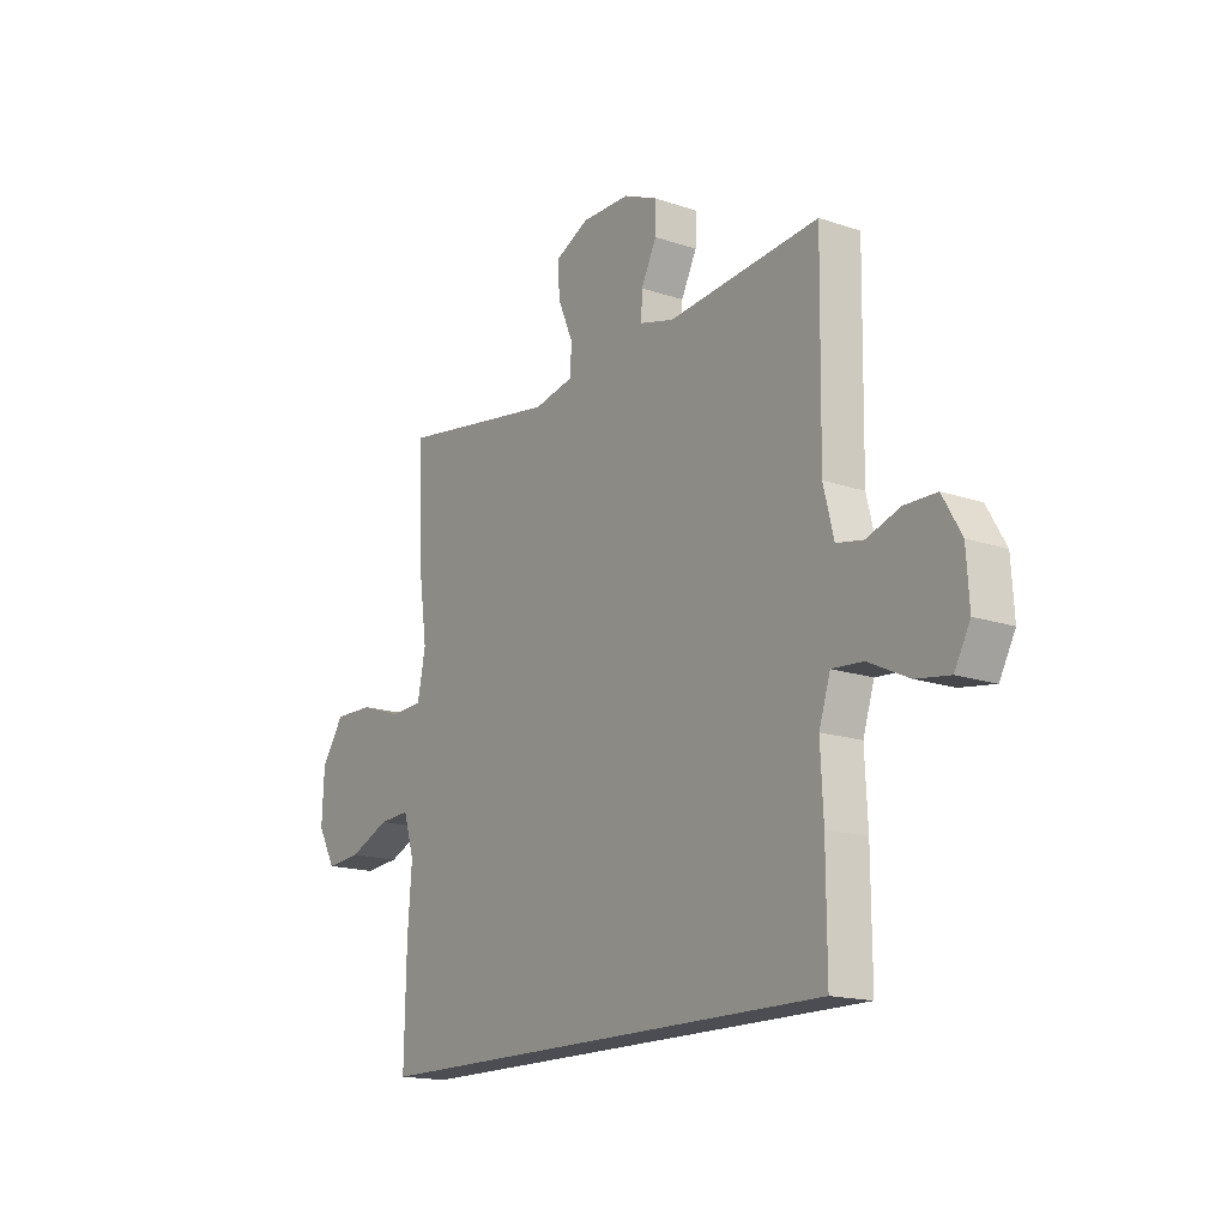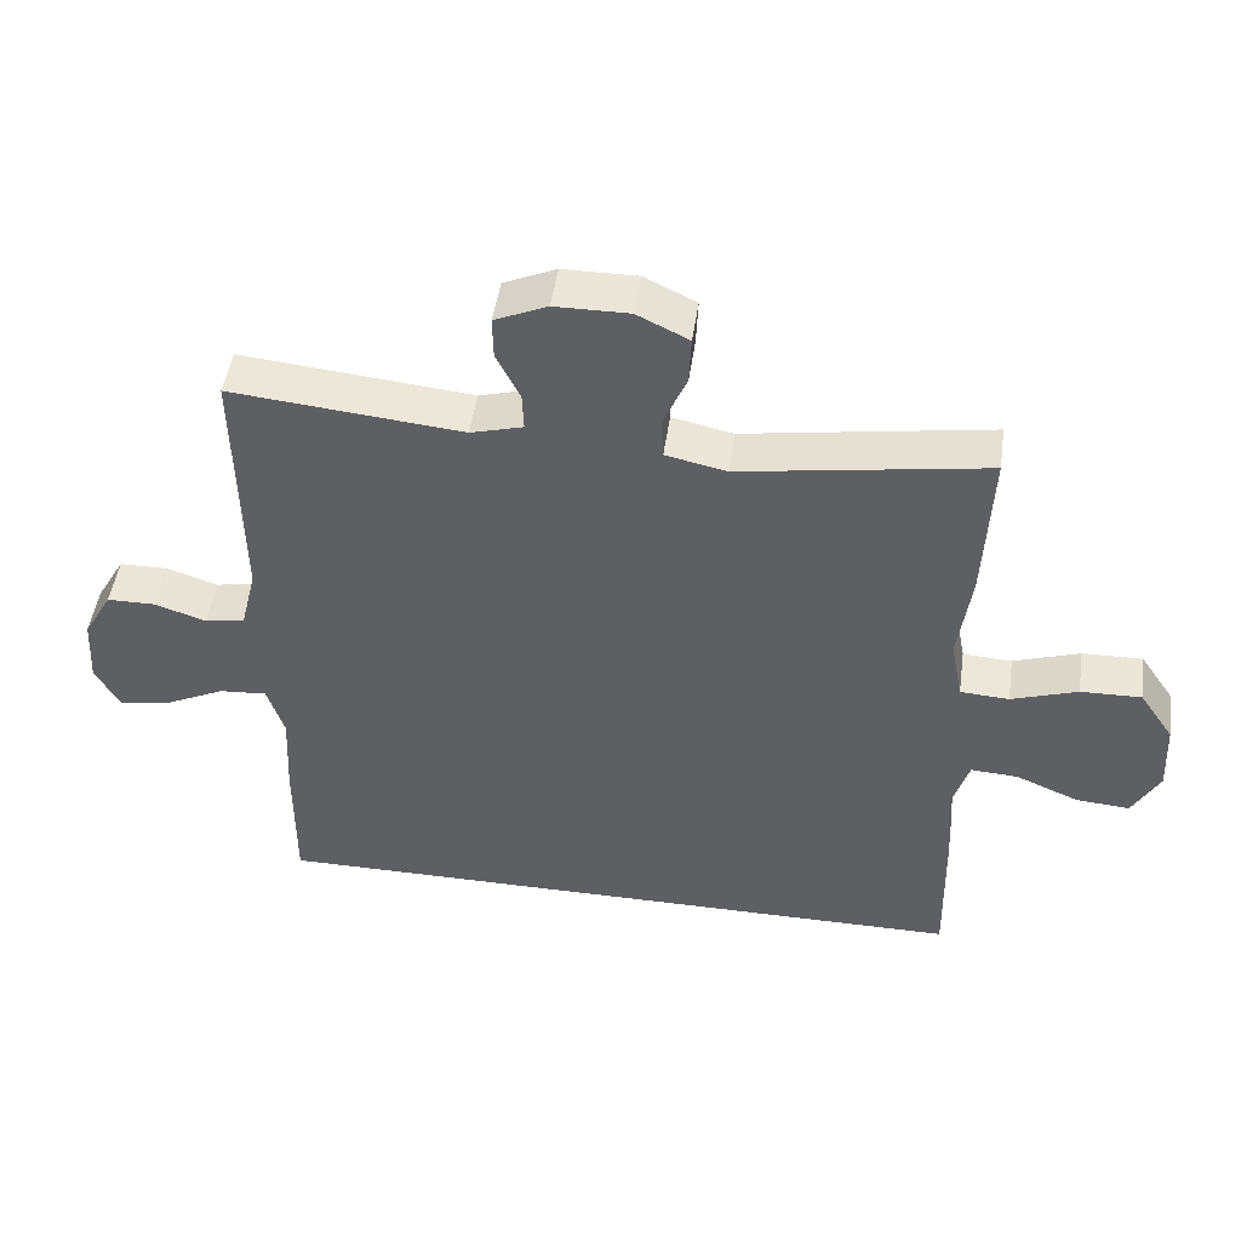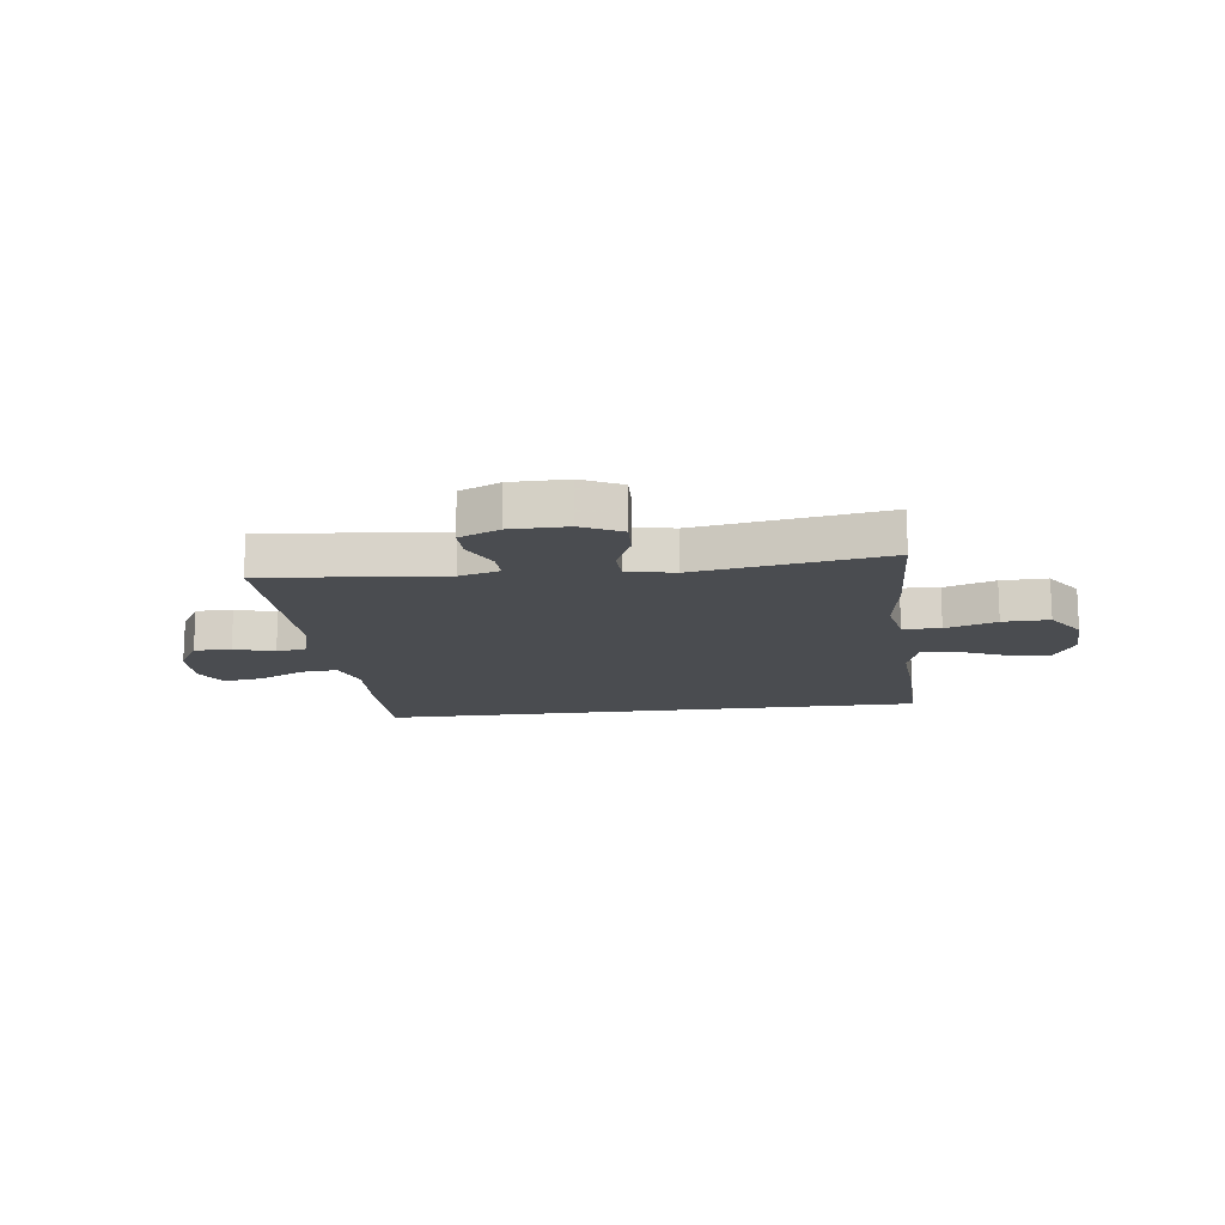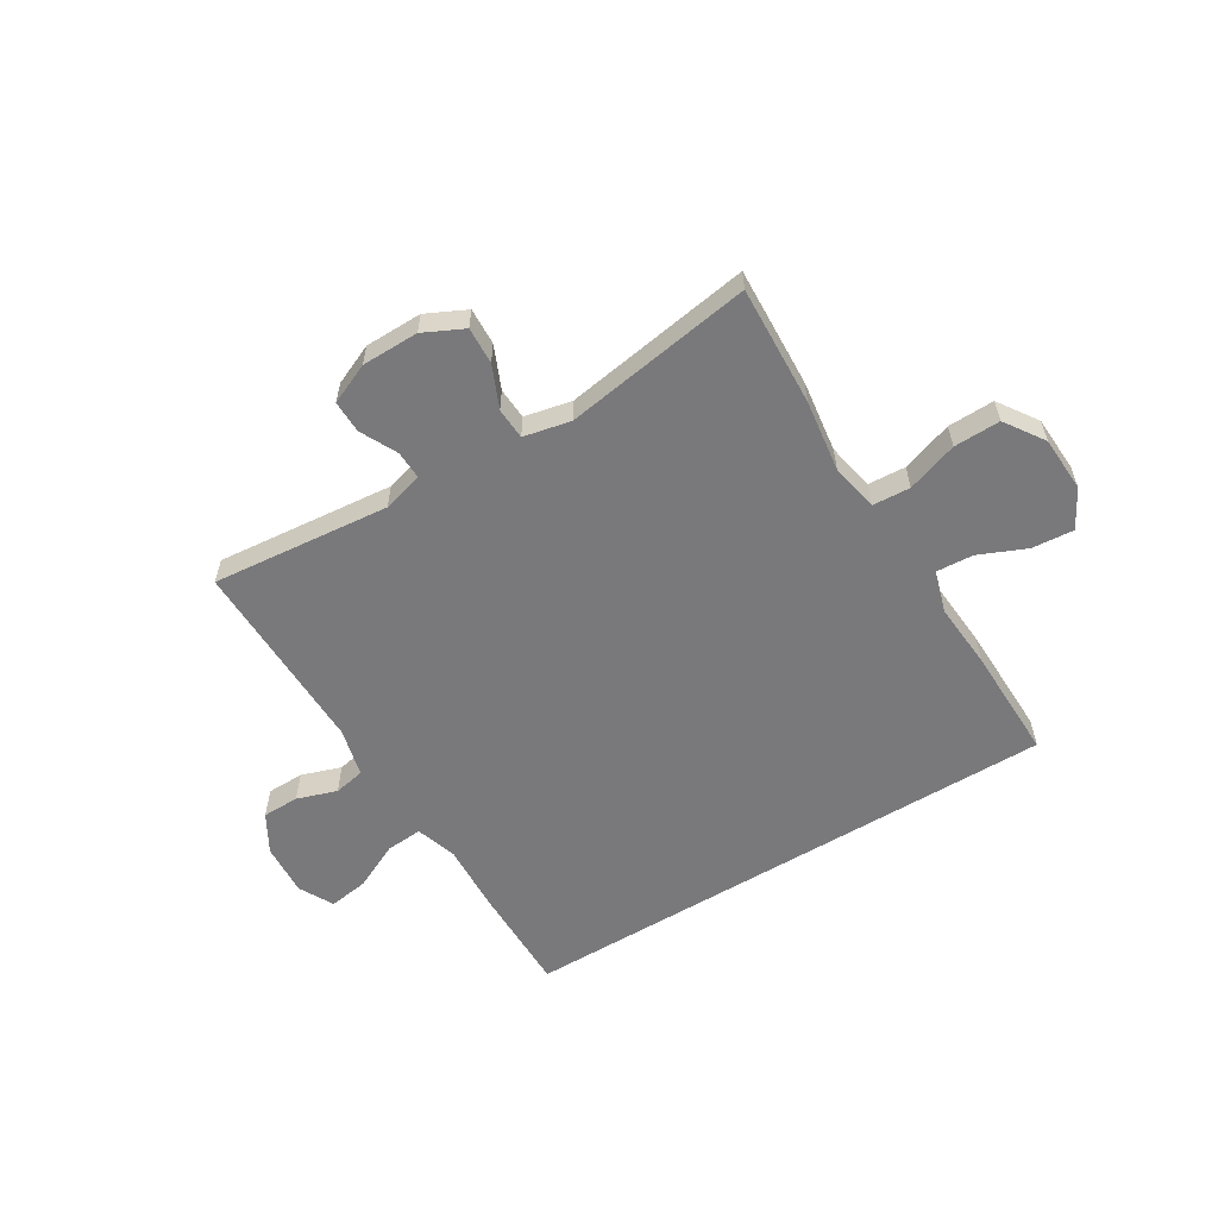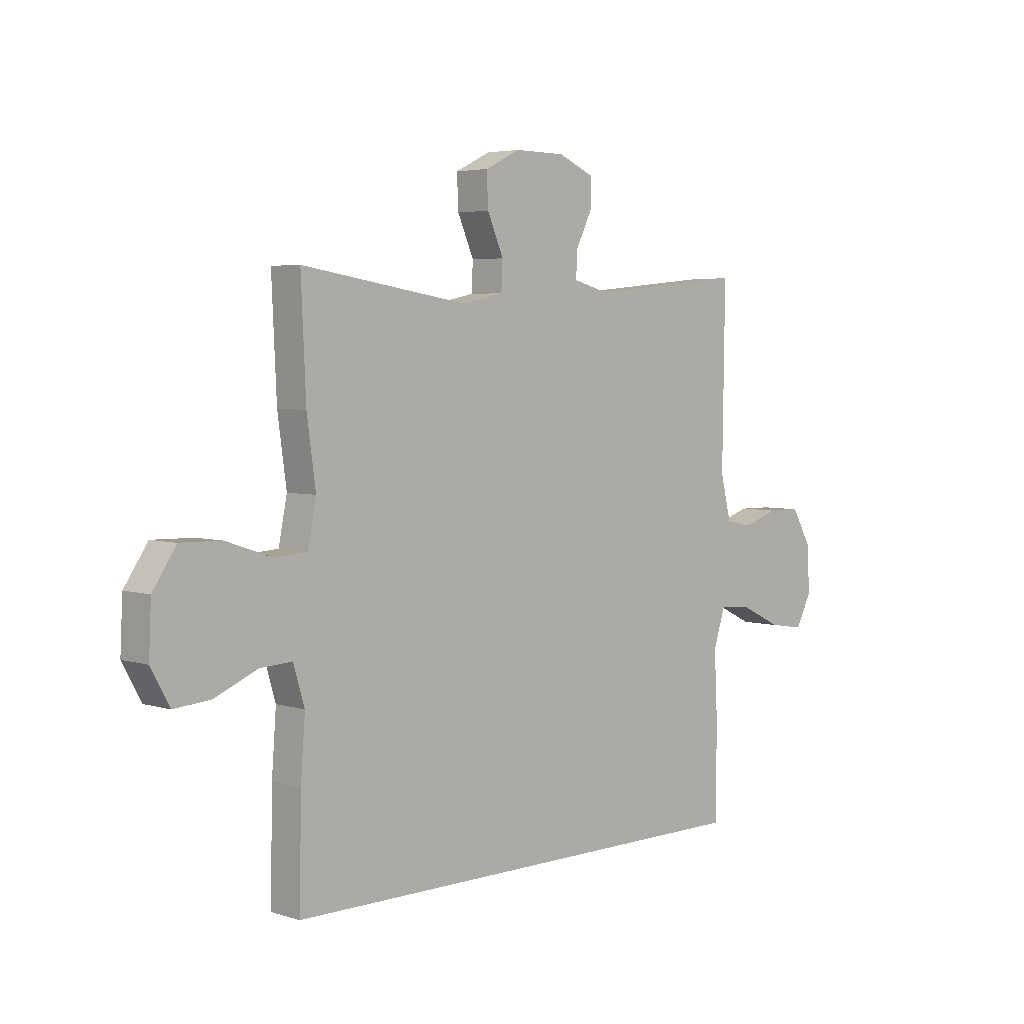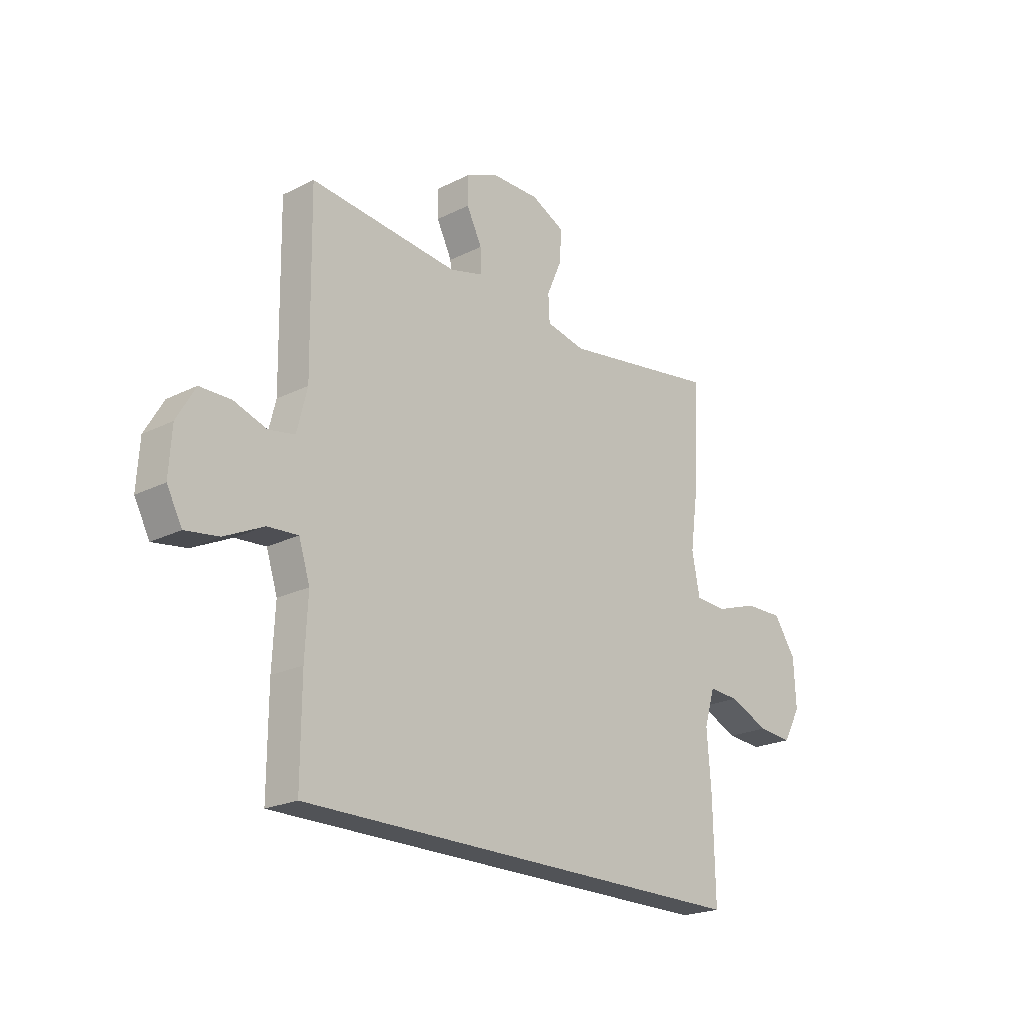
<metadata>
{"format":"obj","ext":"obj","renderer":"f3d","projection":"perspective","resolution":1024,"background":"white","views":[{"elev":-16.4,"azim":-124.7,"up":"+Z"},{"elev":48.1,"azim":8.1,"up":"+Z"},{"elev":-15.0,"azim":7.1,"up":"+Y"},{"elev":-57.9,"azim":31.4,"up":"+Y"},{"elev":4.3,"azim":134.9,"up":"+Z"},{"elev":-21.8,"azim":-48.7,"up":"+Z"}]}
</metadata>
<code>
v -0.5 0.07 0.5
v -0.178 0.07 0.469
v -0.105 0.07 0.489
v -0.107 0.07 0.541
v -0.14 0.07 0.607
v -0.141 0.07 0.666
v -0.068 0.07 0.698
v 0.035 0.07 0.699
v 0.107 0.07 0.664
v 0.104 0.07 0.597
v 0.071 0.07 0.521
v 0.074 0.07 0.464
v 0.159 0.07 0.446
v 0.5 0.07 0.5
v 0.49 0.07 0.282
v 0.472 0.07 0.152
v 0.489 0.07 0.066
v 0.557 0.07 0.062
v 0.649 0.07 0.093
v 0.733 0.07 0.095
v 0.781 0.07 0.024
v 0.786 0.07 -0.077
v 0.748 0.07 -0.146
v 0.673 0.07 -0.14
v 0.586 0.07 -0.103
v 0.52 0.07 -0.099
v 0.497 0.07 -0.175
v 0.506 0.07 -0.295
v 0.51 0.07 -0.5
v -0.485 0.07 -0.5
v -0.484 0.07 -0.299
v -0.478 0.07 -0.177
v -0.502 0.07 -0.102
v -0.568 0.07 -0.107
v -0.653 0.07 -0.148
v -0.725 0.07 -0.159
v -0.758 0.07 -0.097
v -0.752 0.07 -0.001
v -0.712 0.07 0.068
v -0.645 0.07 0.069
v -0.573 0.07 0.045
v -0.517 0.07 0.056
v -0.495 0.07 0.144
v -0.5 0 0.5
v -0.178 0 0.469
v -0.105 0 0.489
v -0.107 0 0.541
v -0.14 0 0.607
v -0.141 0 0.666
v -0.068 0 0.698
v 0.035 0 0.699
v 0.107 0 0.664
v 0.104 0 0.597
v 0.071 0 0.521
v 0.074 0 0.464
v 0.159 0 0.446
v 0.5 0 0.5
v 0.49 0 0.282
v 0.472 0 0.152
v 0.489 0 0.066
v 0.557 0 0.062
v 0.649 0 0.093
v 0.733 0 0.095
v 0.781 0 0.024
v 0.786 0 -0.077
v 0.748 0 -0.146
v 0.673 0 -0.14
v 0.586 0 -0.103
v 0.52 0 -0.099
v 0.497 0 -0.175
v 0.506 0 -0.295
v 0.51 0 -0.5
v -0.485 0 -0.5
v -0.484 0 -0.299
v -0.478 0 -0.177
v -0.502 0 -0.102
v -0.568 0 -0.107
v -0.653 0 -0.148
v -0.725 0 -0.159
v -0.758 0 -0.097
v -0.752 0 -0.001
v -0.712 0 0.068
v -0.645 0 0.069
v -0.573 0 0.045
v -0.517 0 0.056
v -0.495 0 0.144
f 38 39 40 41
f 38 41 42
f 37 38 42
f 34 35 36 37
f 33 34 37 42
f 32 33 42 43
f 30 31 32
f 27 28 29 30
f 26 27 30 32
f 22 23 24 25
f 22 25 26
f 18 19 20 21
f 17 18 21 22
f 13 14 15 16
f 12 13 16 17
f 8 9 10 11
f 8 11 12
f 7 8 12
f 4 5 6 7
f 3 4 7 12
f 2 3 12 17
f 43 1 2 17
f 26 32 43
f 17 22 26 43
f 84 83 82 81
f 85 84 81
f 85 81 80
f 80 79 78 77
f 85 80 77 76
f 86 85 76 75
f 75 74 73
f 73 72 71 70
f 75 73 70 69
f 68 67 66 65
f 69 68 65
f 64 63 62 61
f 65 64 61 60
f 59 58 57 56
f 60 59 56 55
f 54 53 52 51
f 55 54 51
f 55 51 50
f 50 49 48 47
f 55 50 47 46
f 60 55 46 45
f 60 45 44 86
f 86 75 69
f 86 69 65 60
f 1 44 45 2
f 2 45 46 3
f 3 46 47 4
f 4 47 48 5
f 5 48 49 6
f 6 49 50 7
f 7 50 51 8
f 8 51 52 9
f 9 52 53 10
f 10 53 54 11
f 11 54 55 12
f 12 55 56 13
f 13 56 57 14
f 14 57 58 15
f 15 58 59 16
f 16 59 60 17
f 17 60 61 18
f 18 61 62 19
f 19 62 63 20
f 20 63 64 21
f 21 64 65 22
f 22 65 66 23
f 23 66 67 24
f 24 67 68 25
f 25 68 69 26
f 26 69 70 27
f 27 70 71 28
f 28 71 72 29
f 29 72 73 30
f 30 73 74 31
f 31 74 75 32
f 32 75 76 33
f 33 76 77 34
f 34 77 78 35
f 35 78 79 36
f 36 79 80 37
f 37 80 81 38
f 38 81 82 39
f 39 82 83 40
f 40 83 84 41
f 41 84 85 42
f 42 85 86 43
f 43 86 44 1

</code>
